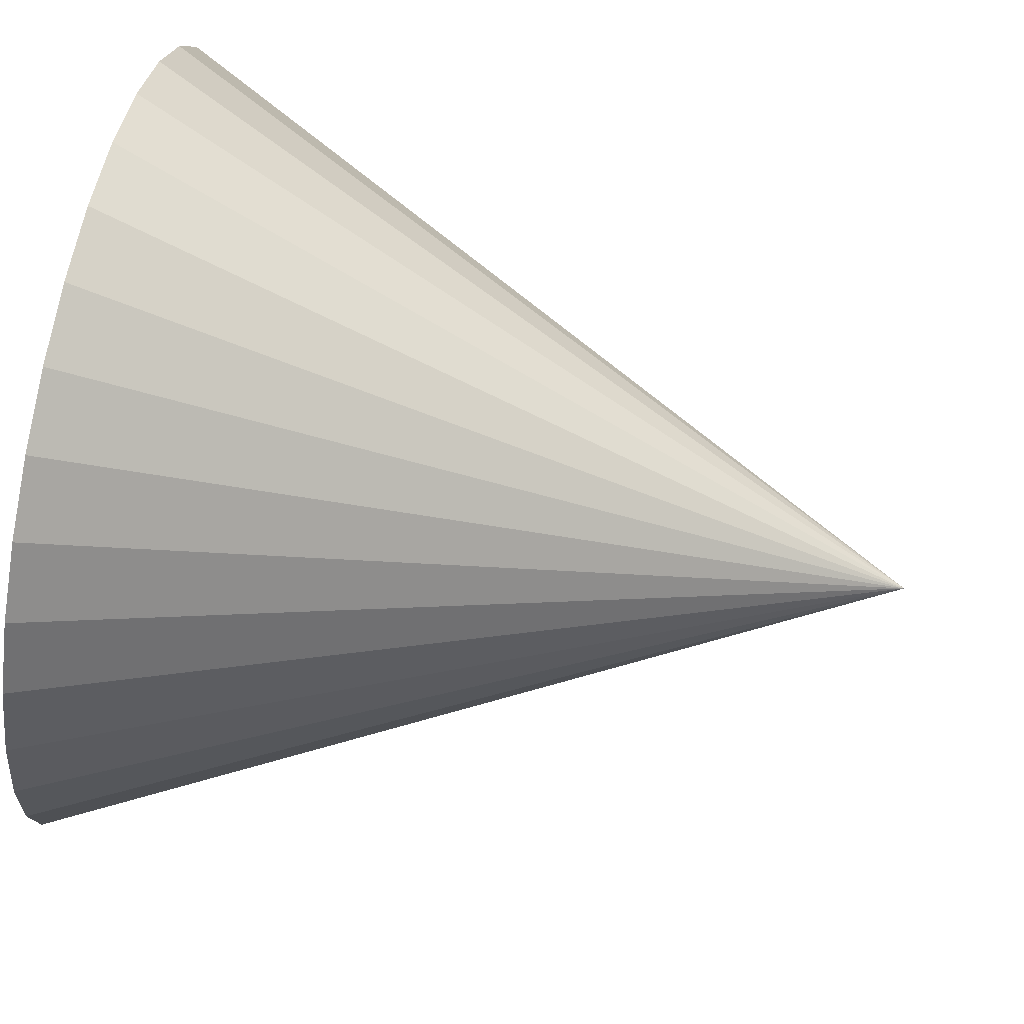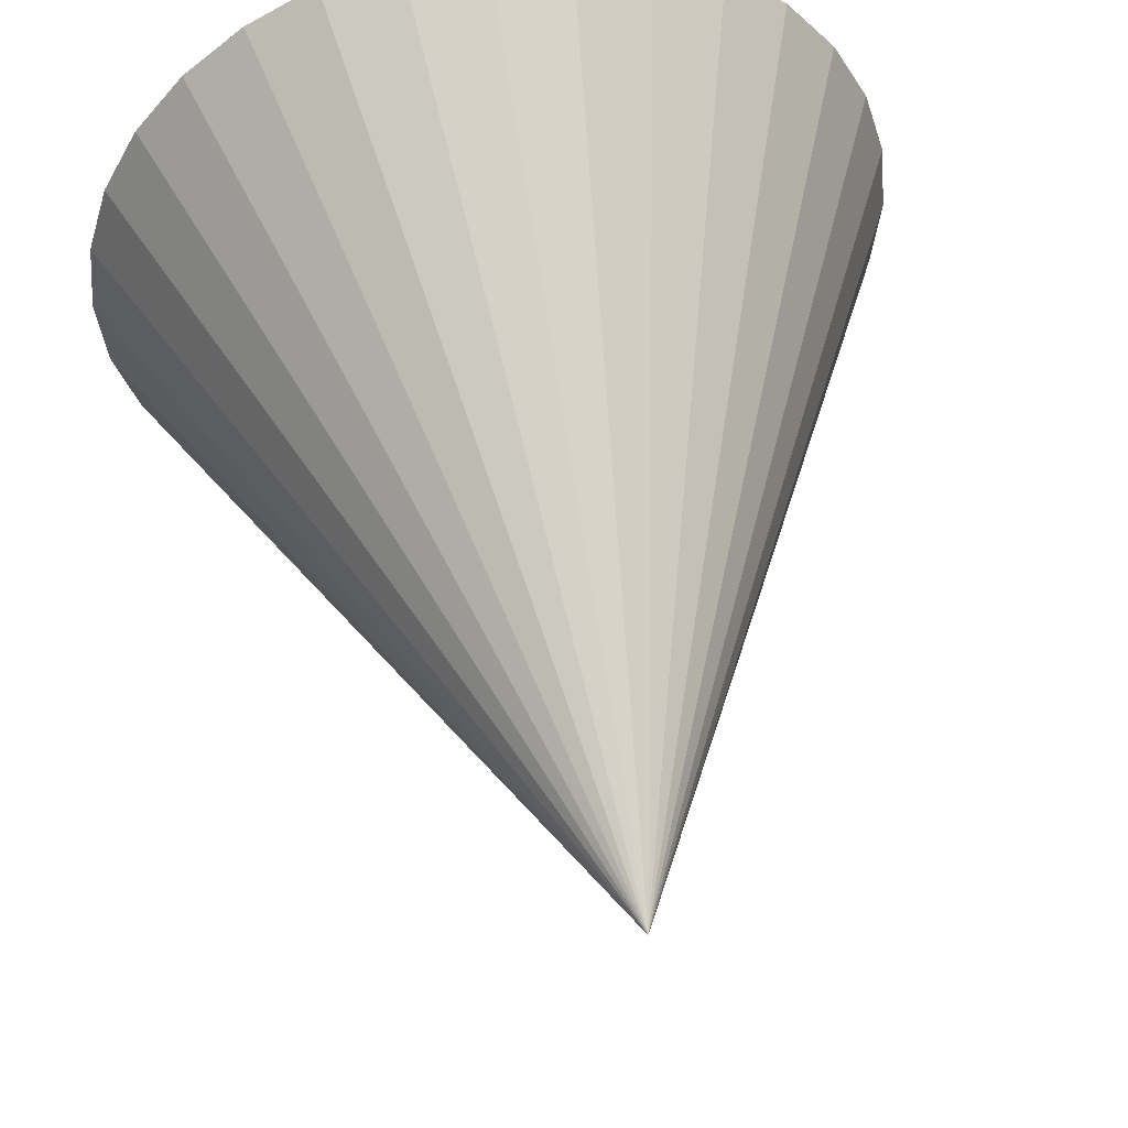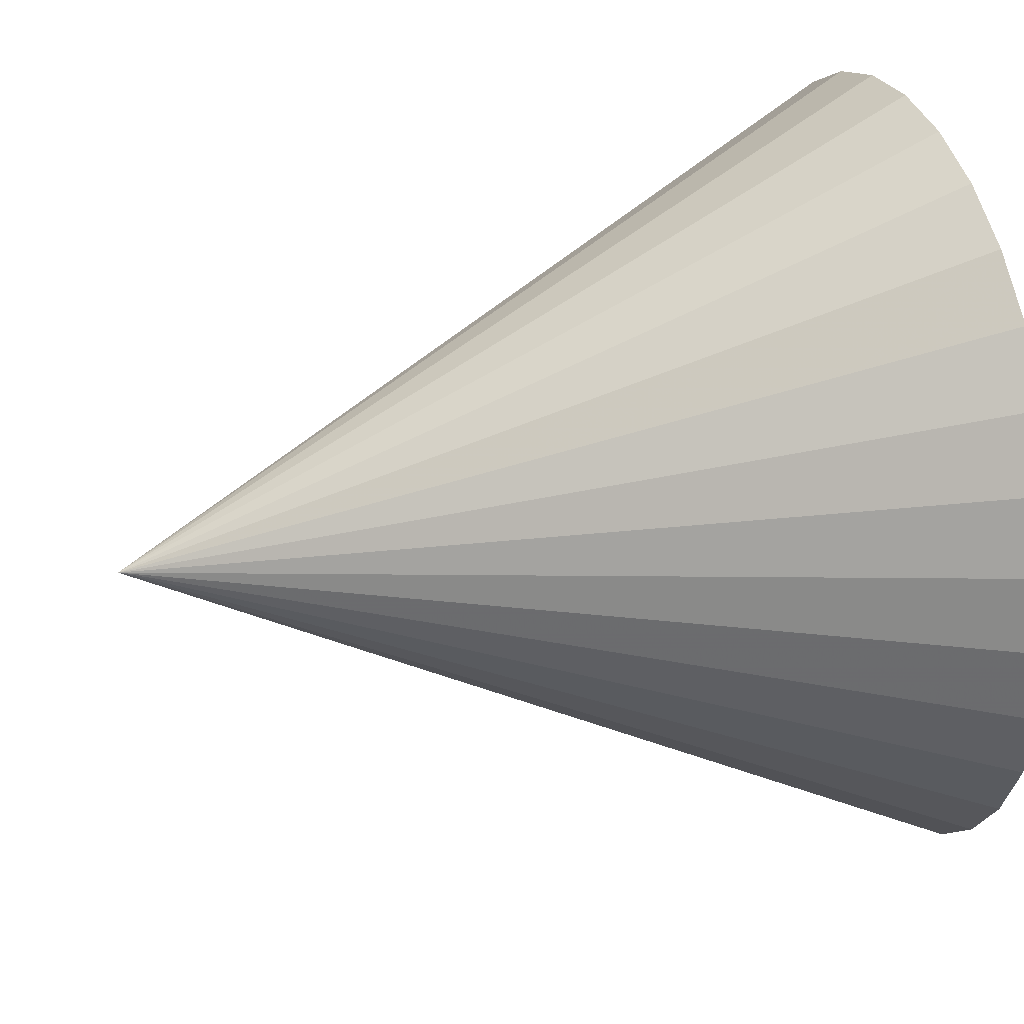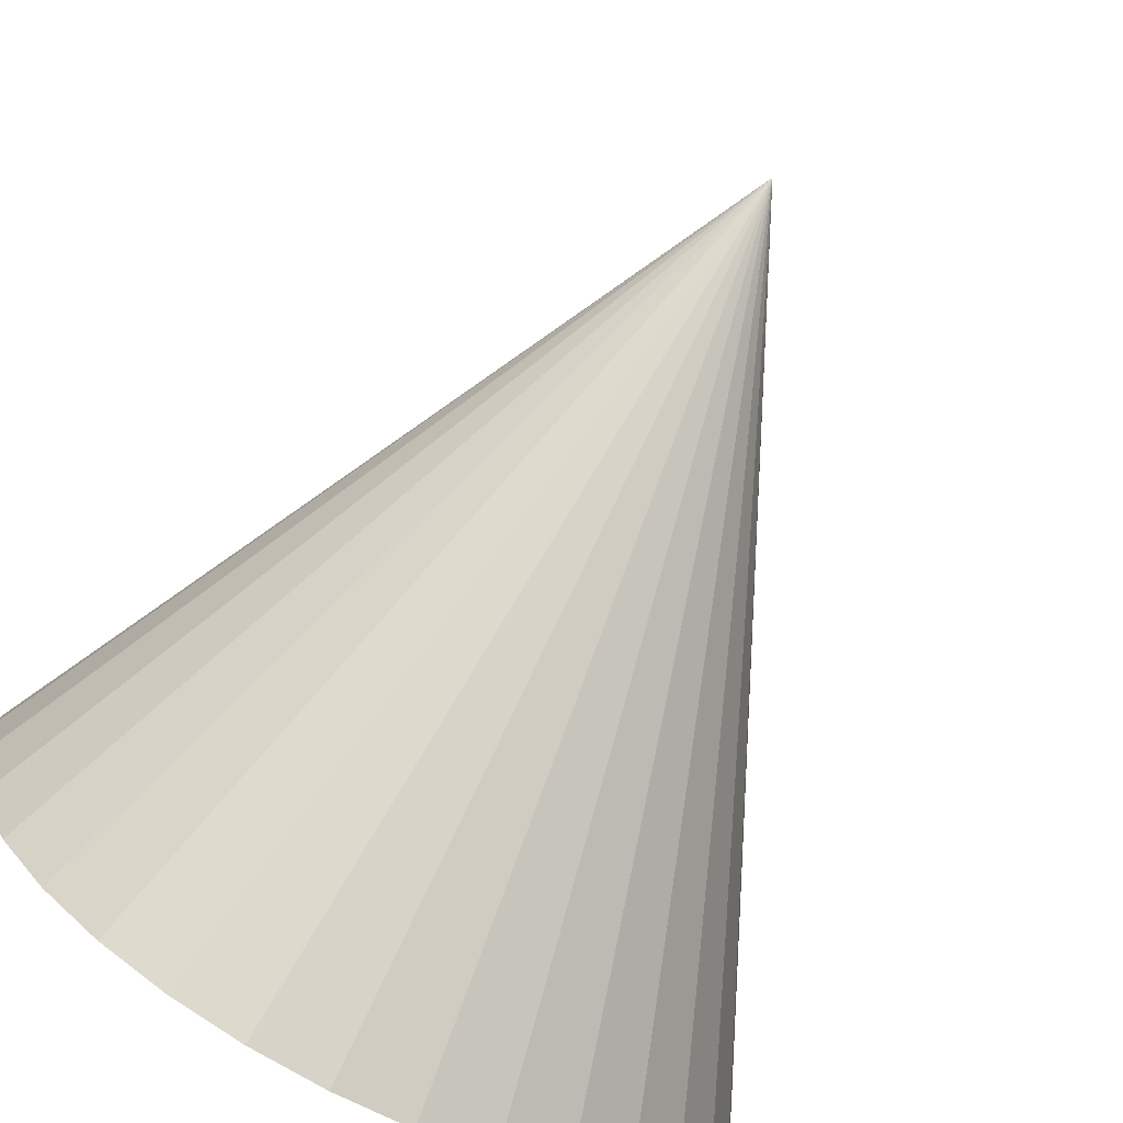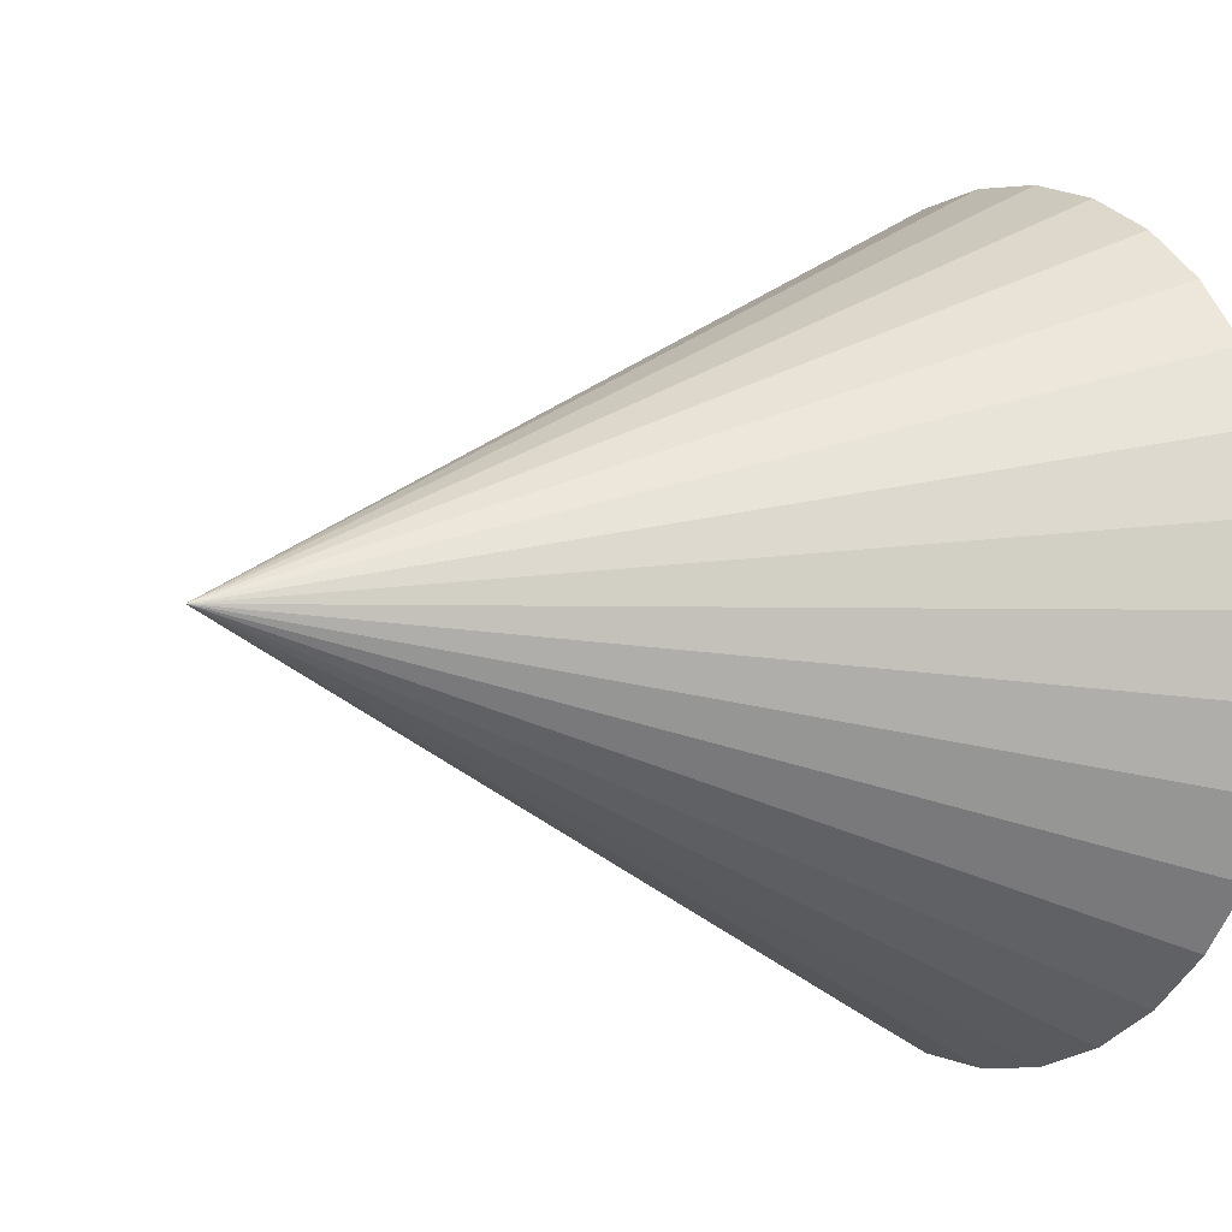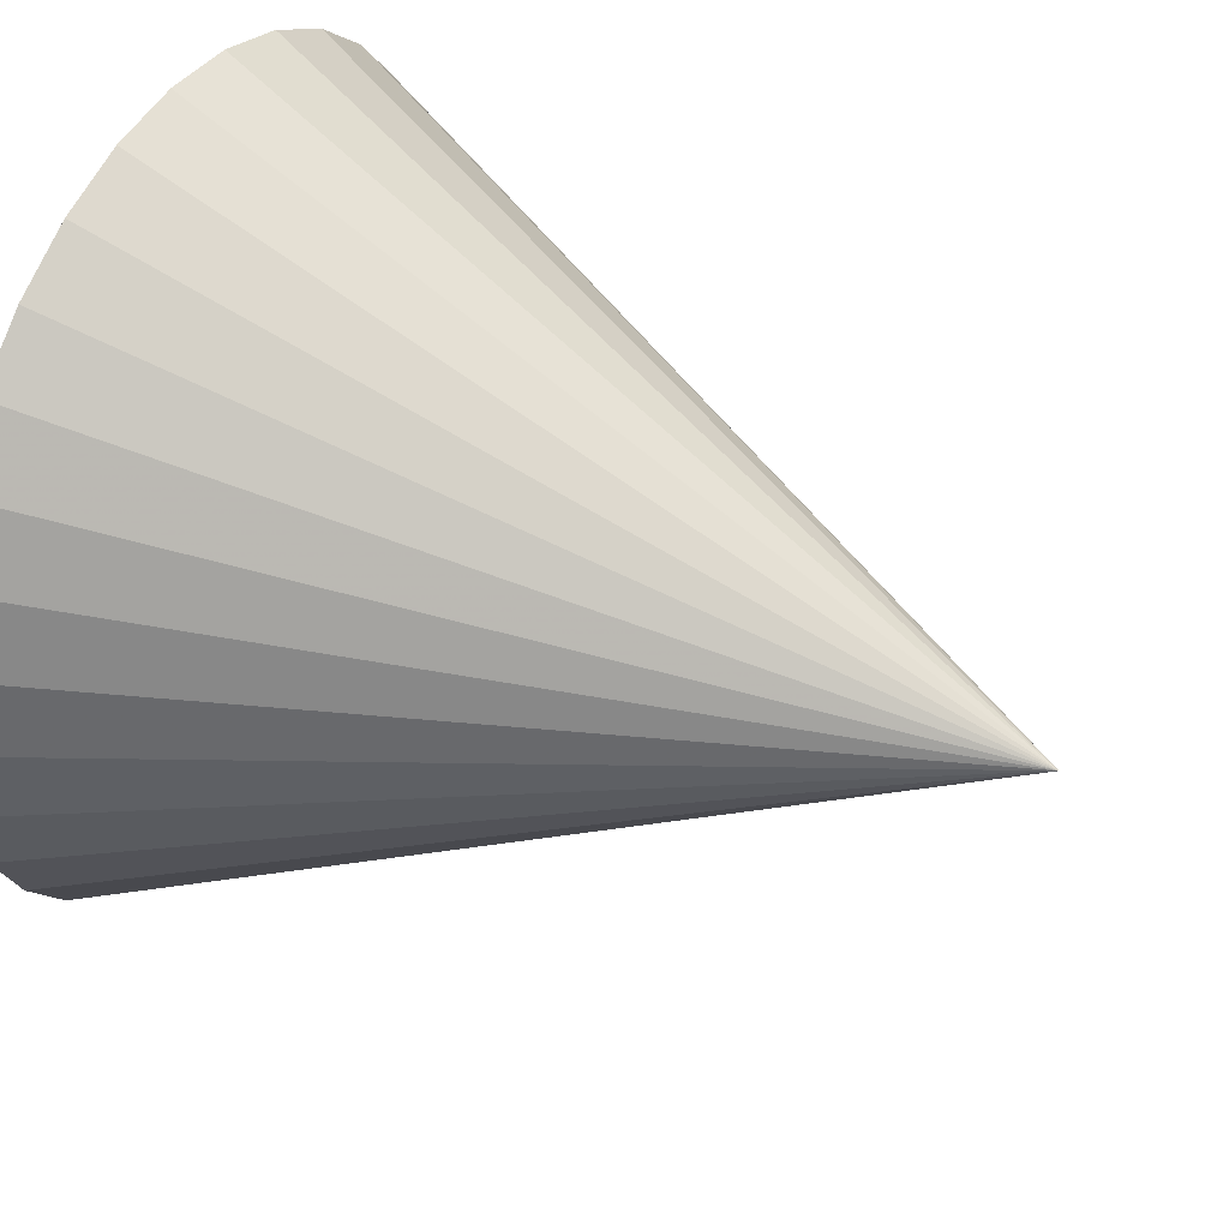
<metadata>
{"format":"obj","ext":"obj","renderer":"f3d","projection":"perspective","resolution":1024,"background":"white","views":[{"elev":71.8,"azim":11.6,"up":"+Z"},{"elev":51.7,"azim":79.9,"up":"+Z"},{"elev":30.0,"azim":162.9,"up":"+Z"},{"elev":-77.3,"azim":61.8,"up":"+Y"},{"elev":-2.4,"azim":145.8,"up":"+Z"},{"elev":42.3,"azim":27.6,"up":"+Z"}]}
</metadata>
<code>
o Cone
v -1 1e-06 -1
v 1 -1e-06 0
v -1 -0.1951 -0.9808
v -1 -0.3827 -0.9239
v -1 -0.5556 -0.8315
v -1 -0.7071 -0.7071
v -1 -0.8315 -0.5556
v -1 -0.9239 -0.3827
v -1 -0.9808 -0.1951
v -1 -1 -0
v -1 -0.9808 0.1951
v -1 -0.9239 0.3827
v -1 -0.8315 0.5556
v -1 -0.7071 0.7071
v -1 -0.5556 0.8315
v -1 -0.3827 0.9239
v -1 -0.1951 0.9808
v -1 1e-06 1
v -1 0.1951 0.9808
v -1 0.3827 0.9239
v -1 0.5556 0.8315
v -1 0.7071 0.7071
v -1 0.8315 0.5556
v -1 0.9239 0.3827
v -1 0.9808 0.1951
v -1 1 -1e-06
v -1 0.9808 -0.1951
v -1 0.9239 -0.3827
v -1 0.8315 -0.5556
v -1 0.7071 -0.7071
v -1 0.5556 -0.8315
v -1 0.3827 -0.9239
v -1 0.1951 -0.9808
f 32 2 33
f 1 2 3
f 31 2 32
f 30 2 31
f 29 2 30
f 28 2 29
f 27 2 28
f 26 2 27
f 25 2 26
f 24 2 25
f 23 2 24
f 22 2 23
f 21 2 22
f 20 2 21
f 19 2 20
f 18 2 19
f 17 2 18
f 16 2 17
f 15 2 16
f 14 2 15
f 13 2 14
f 12 2 13
f 11 2 12
f 10 2 11
f 9 2 10
f 8 2 9
f 7 2 8
f 6 2 7
f 5 2 6
f 4 2 5
f 33 2 1
f 3 2 4
f 1 3 4 5 6 7 8 9 10 11 12 13 14 15 16 17 18 19 20 21 22 23 24 25 26 27 28 29 30 31 32 33

</code>
